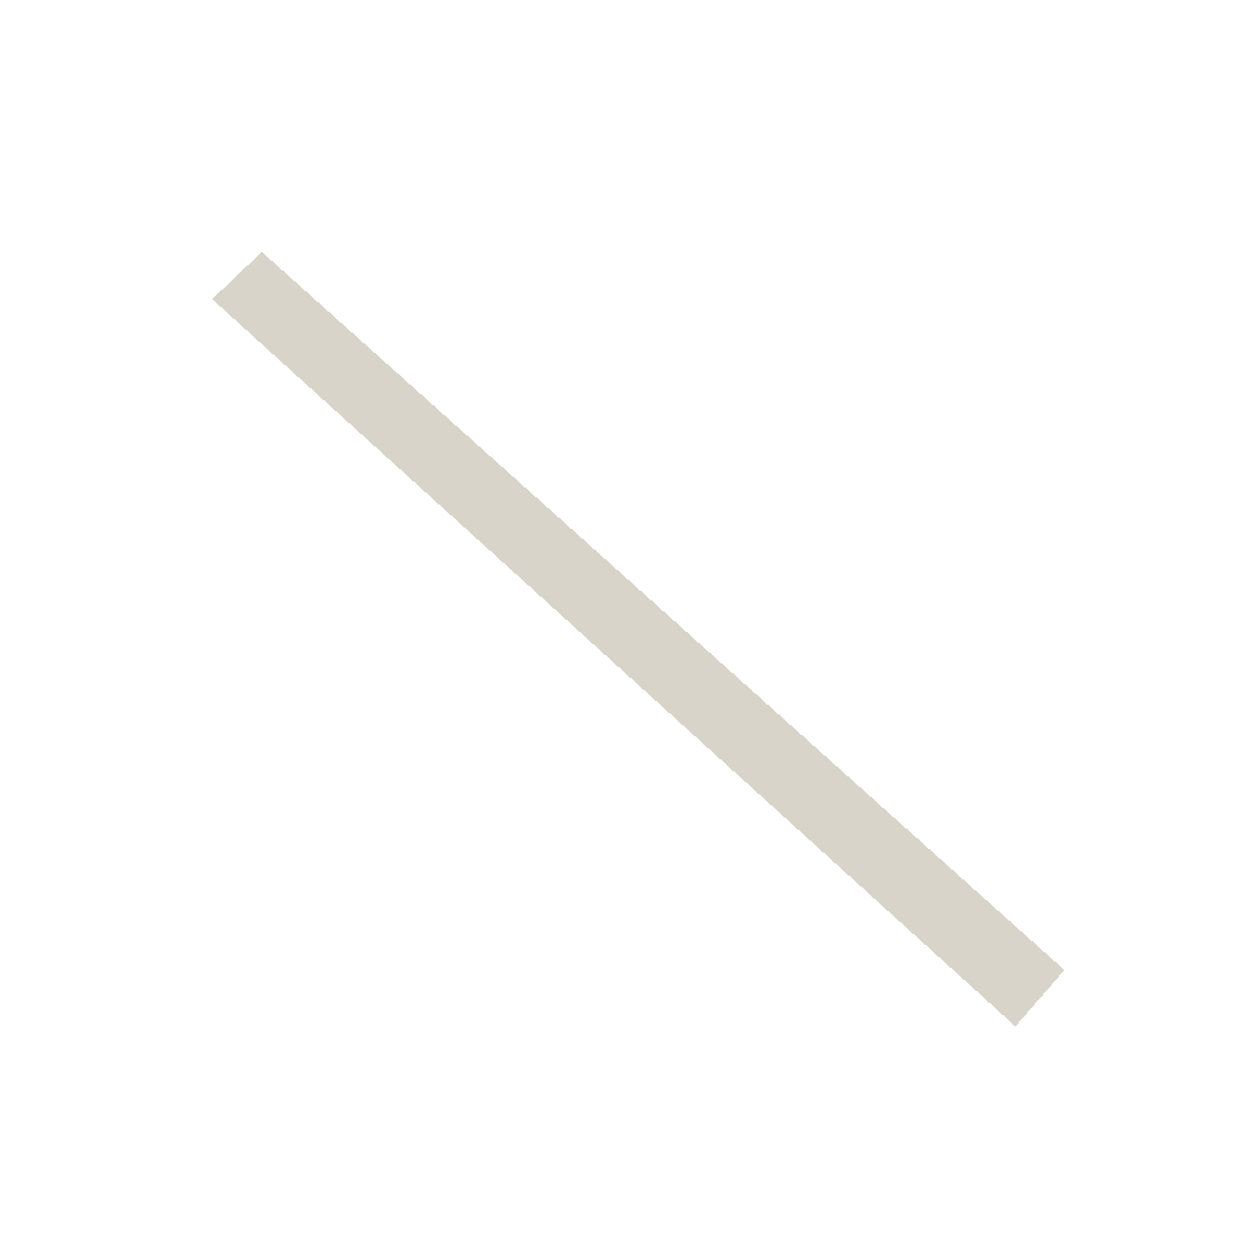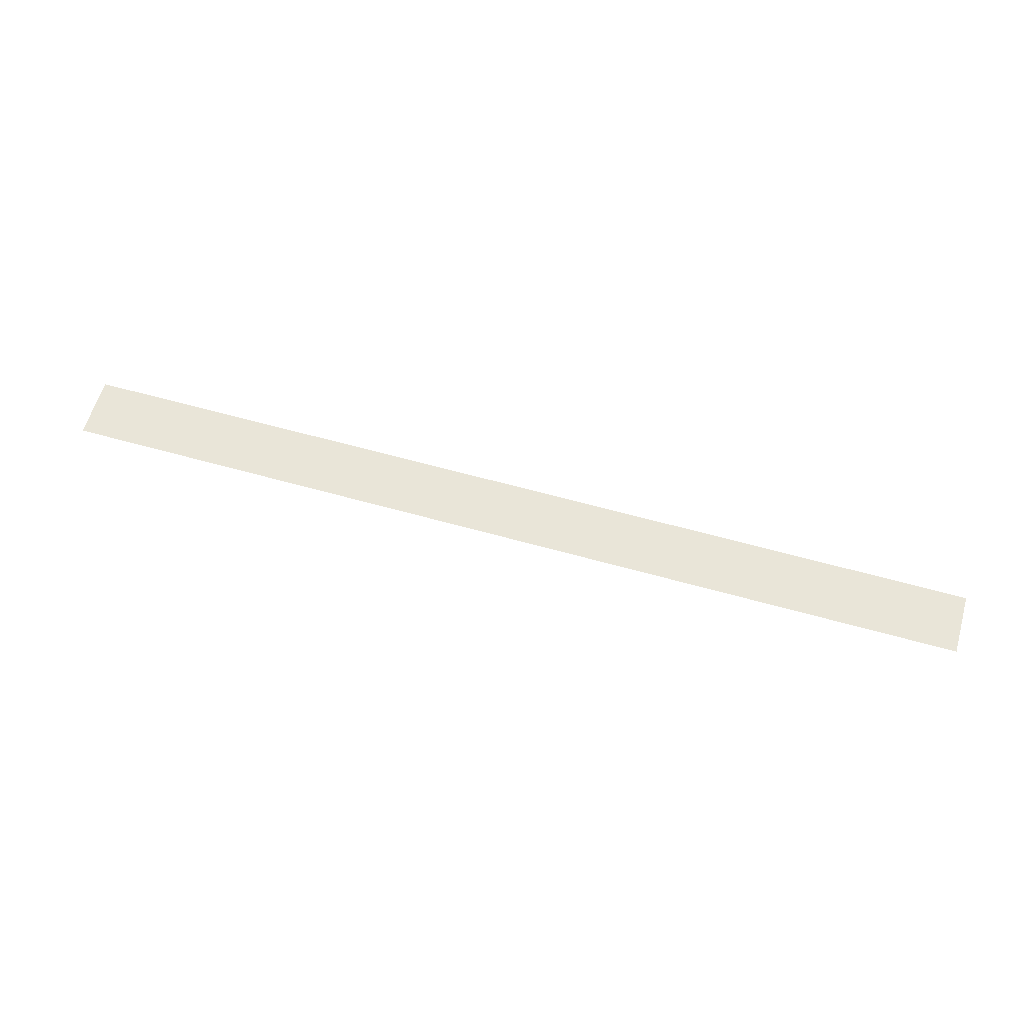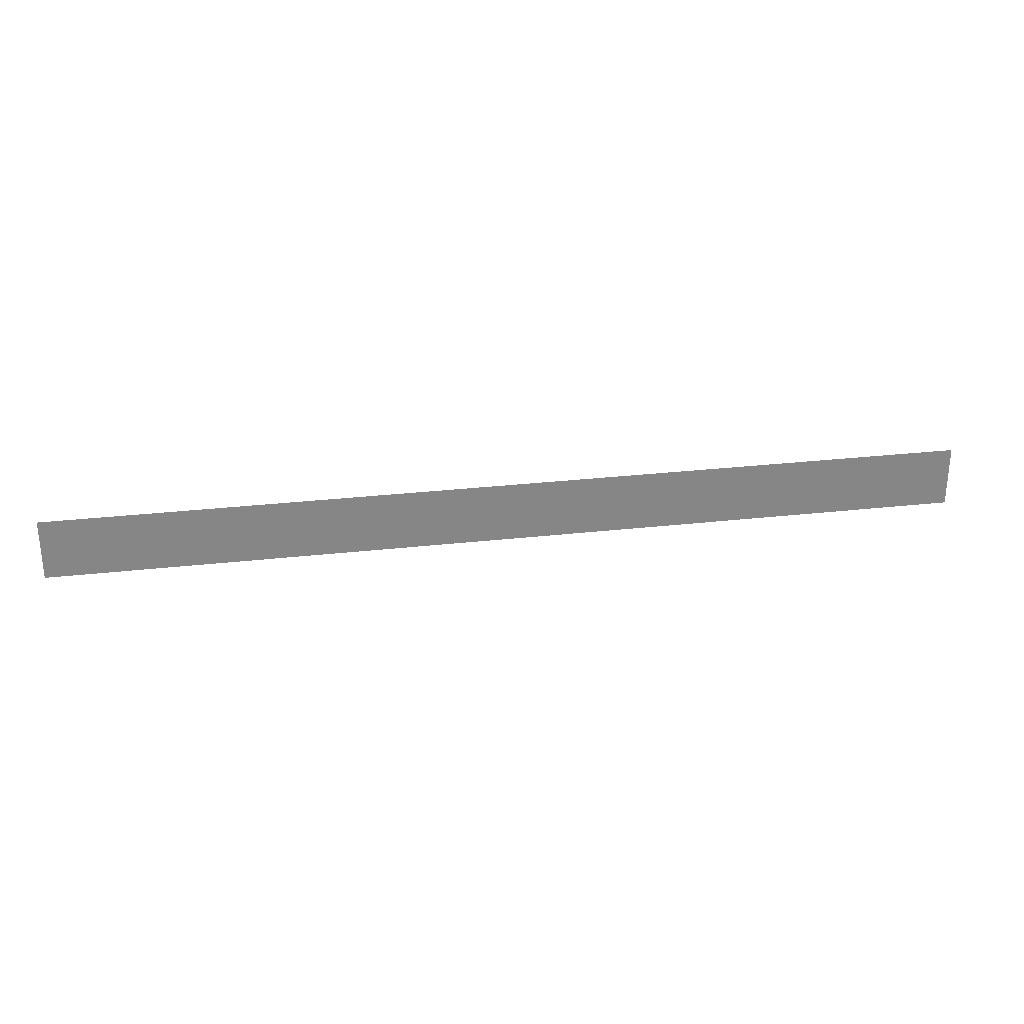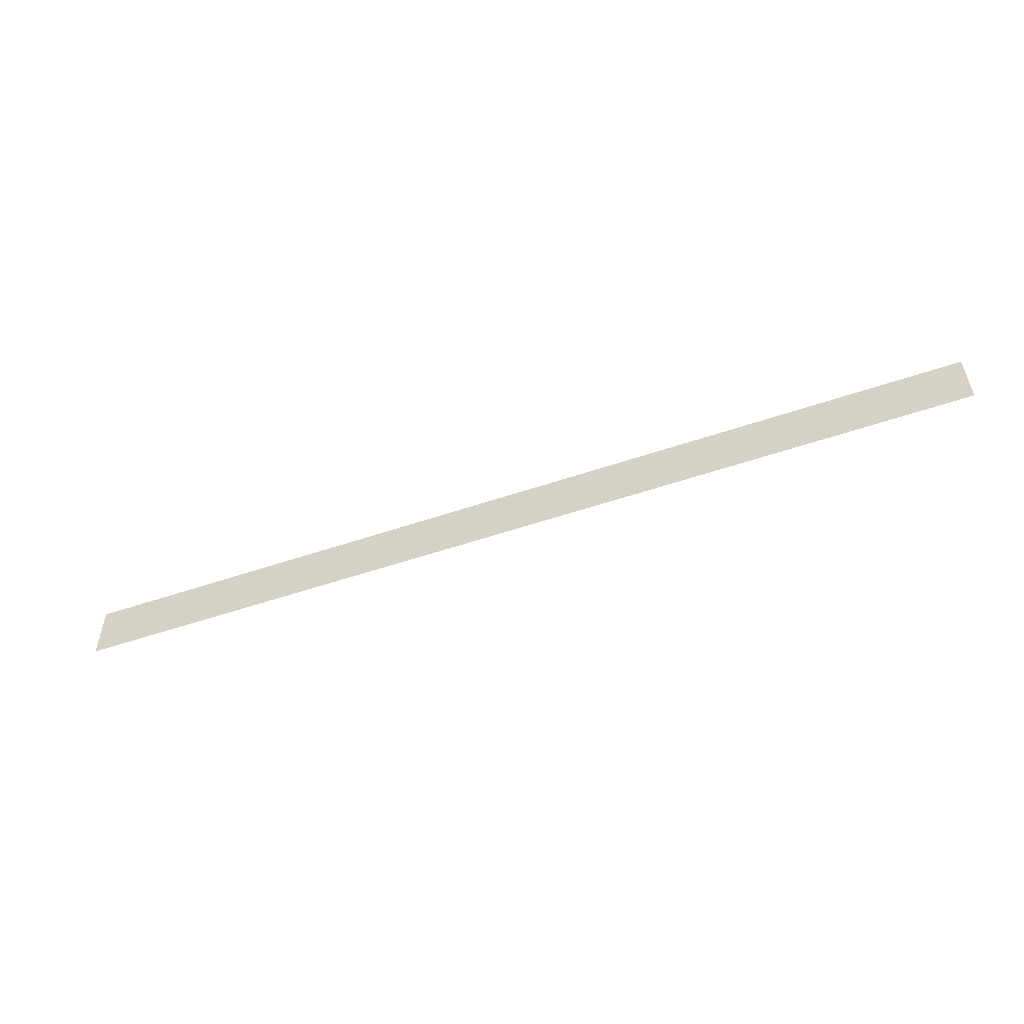
<metadata>
{"format":"obj","ext":"obj","renderer":"f3d","projection":"perspective","resolution":1024,"background":"white","views":[{"elev":75.6,"azim":-137.1,"up":"+Z"},{"elev":59.7,"azim":-163.8,"up":"+Z"},{"elev":28.2,"azim":170.2,"up":"+Y"},{"elev":-54.2,"azim":19.9,"up":"+Y"}]}
</metadata>
<code>
g Health_Bar
v 1e-06 -0.01034 -0
v 0.3146 0.01053 0
v 0.3146 -0.01034 -0
v 1e-06 0.01053 0
g Health_Bar_0
f -2 -3 -4
f -1 -4 -3

</code>
